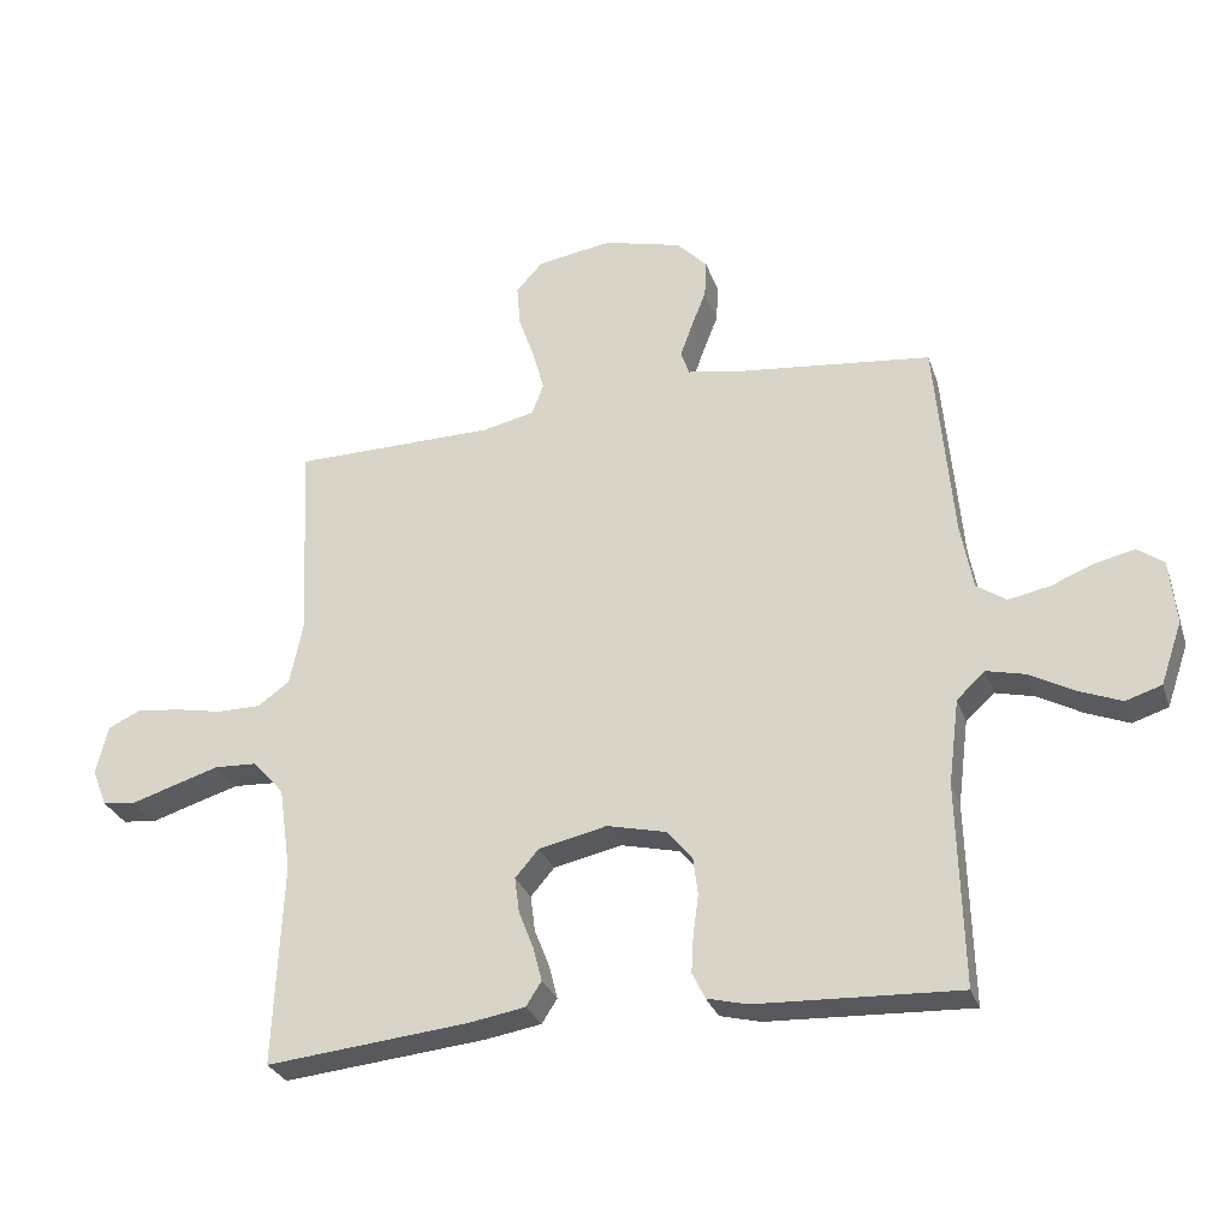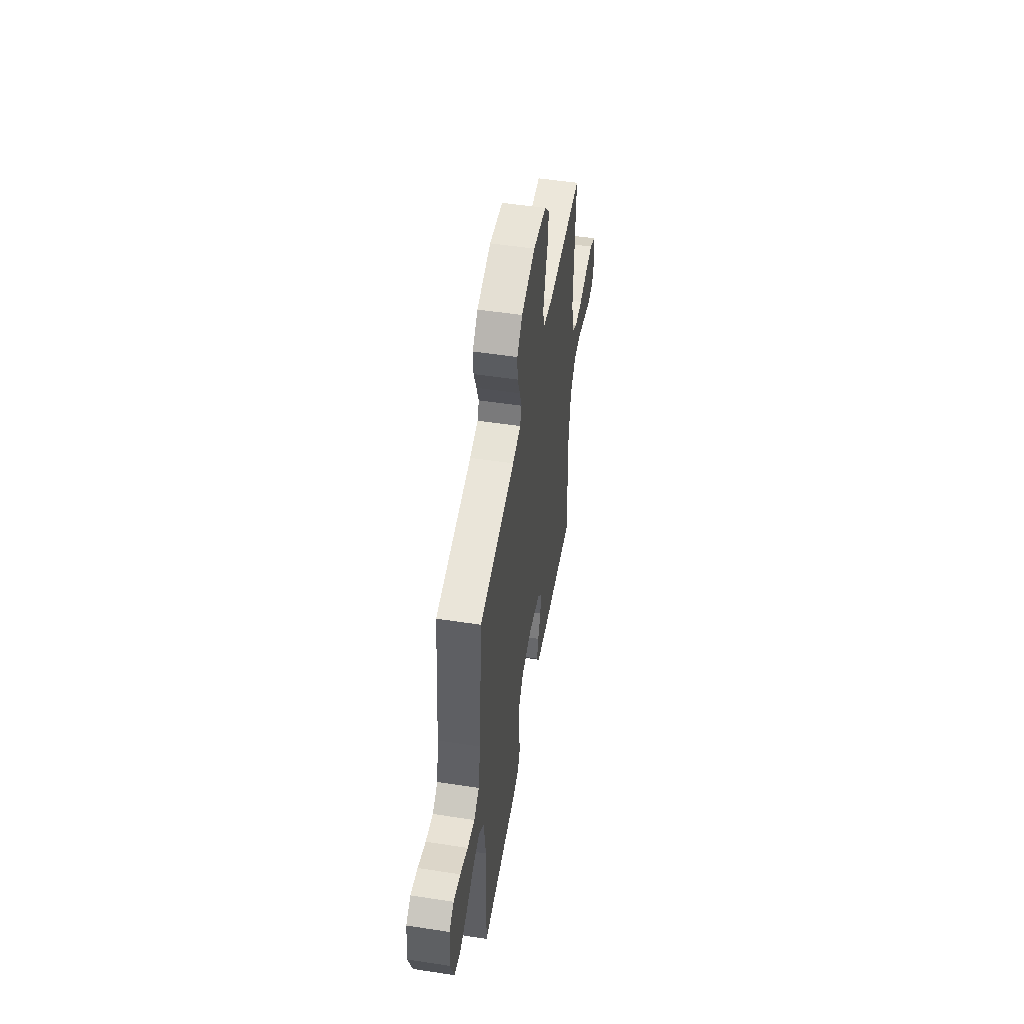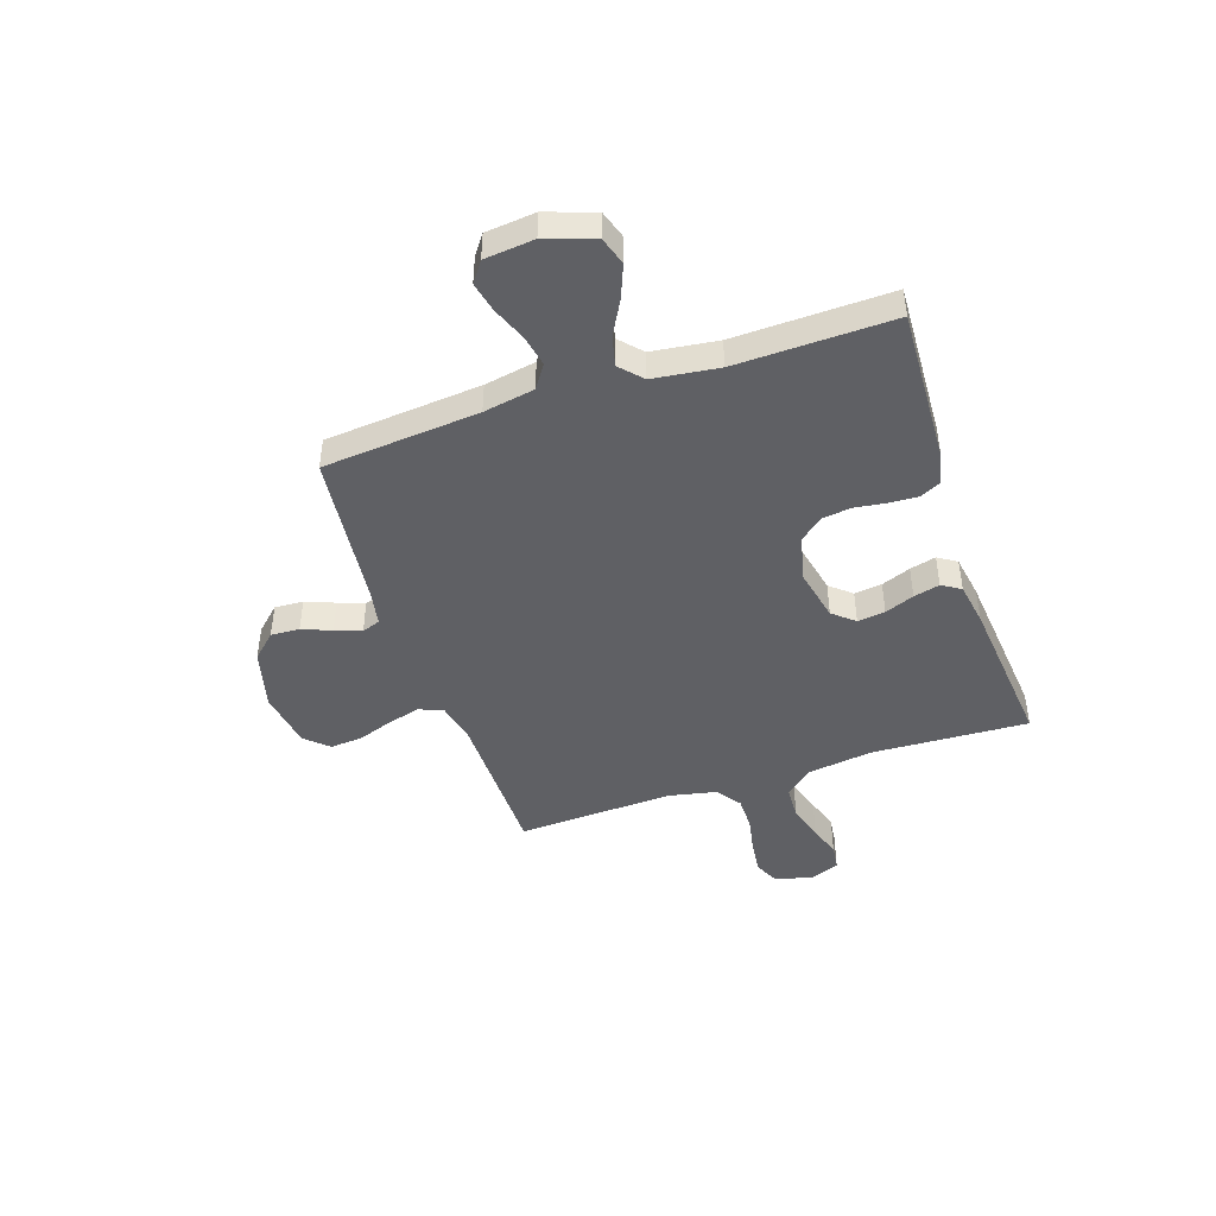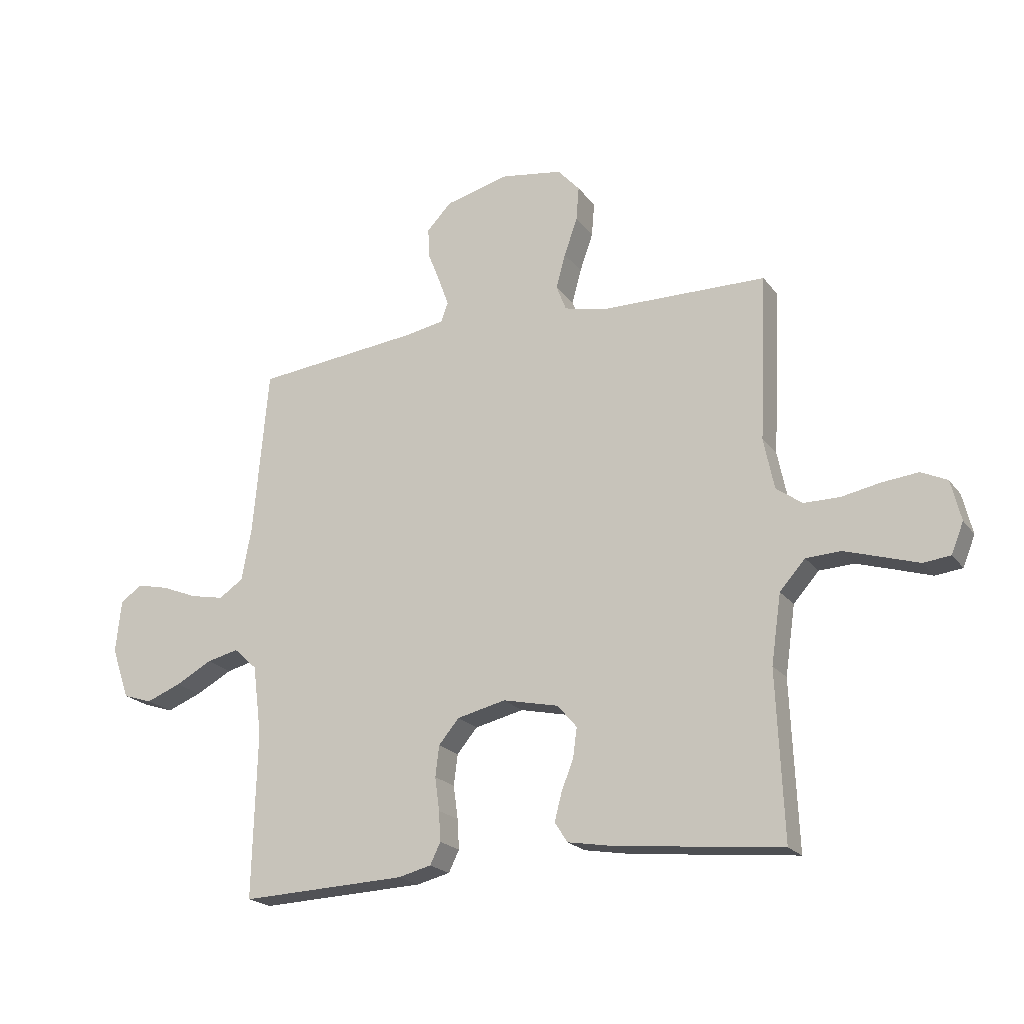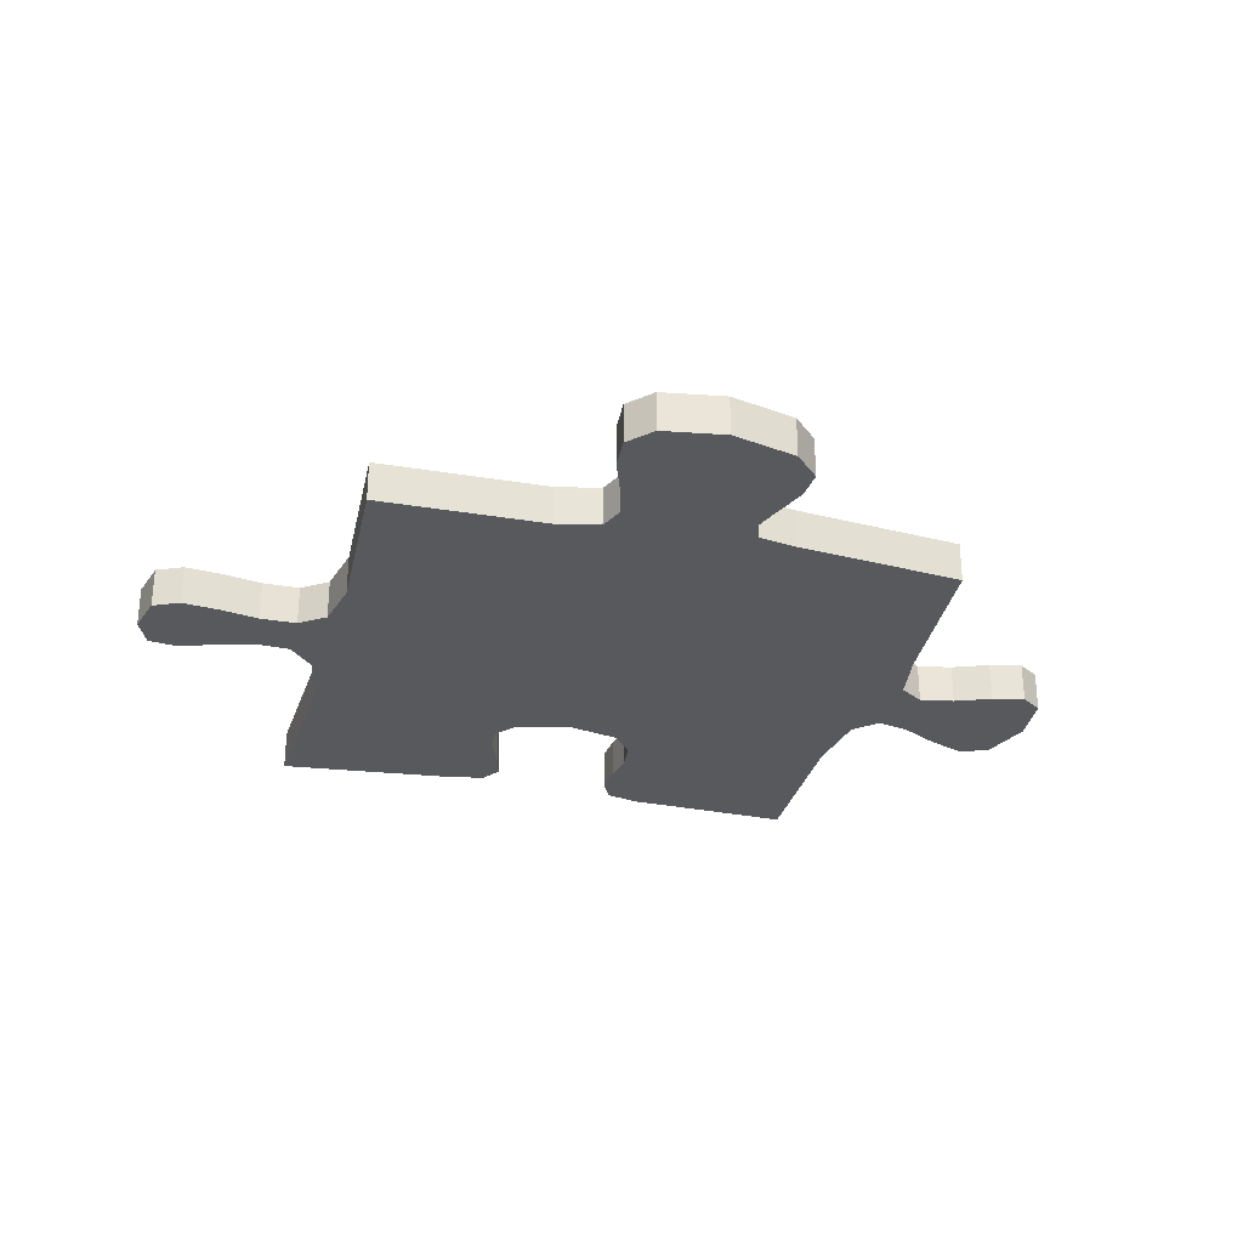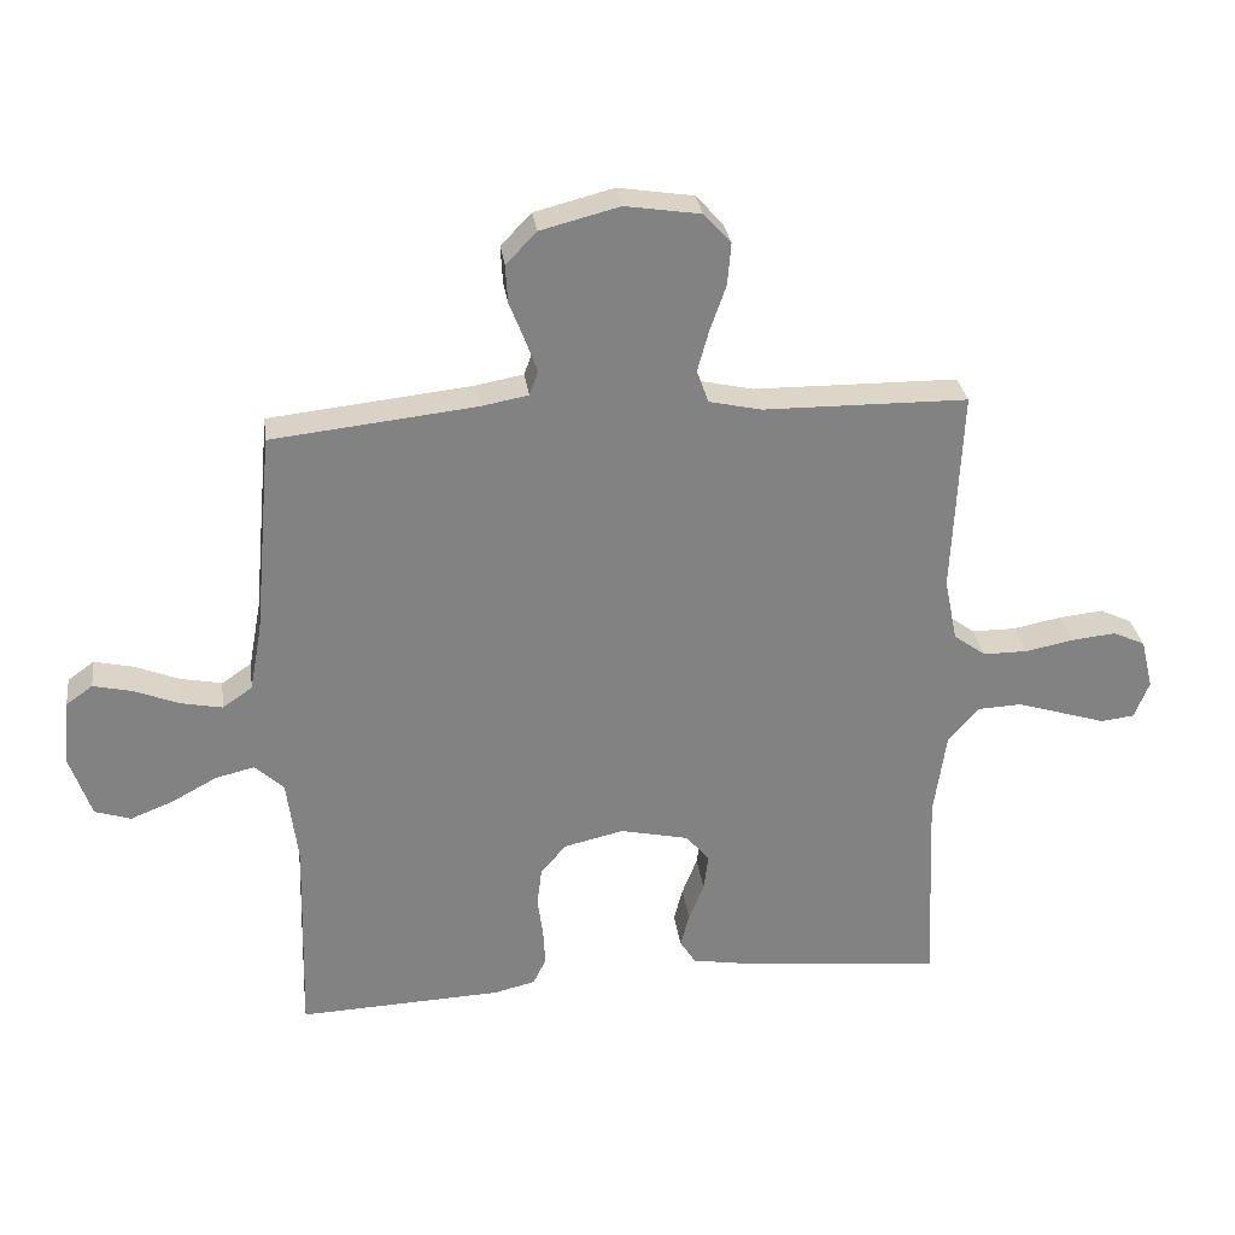
<metadata>
{"format":"obj","ext":"obj","renderer":"f3d","projection":"perspective","resolution":1024,"background":"white","views":[{"elev":-28.8,"azim":17.0,"up":"+Z"},{"elev":51.1,"azim":99.5,"up":"+Z"},{"elev":-45.0,"azim":108.4,"up":"+Y"},{"elev":-20.4,"azim":-154.2,"up":"+Z"},{"elev":-29.1,"azim":-14.6,"up":"+Y"},{"elev":29.6,"azim":172.4,"up":"+Z"}]}
</metadata>
<code>
v -0.5 0.07 0.5
v -0.2 0.07 0.503
v -0.123 0.07 0.52
v -0.105 0.07 0.566
v -0.122 0.07 0.628
v -0.146 0.07 0.696
v -0.151 0.07 0.758
v -0.111 0.07 0.802
v 0 0.07 0.819
v 0.116 0.07 0.789
v 0.161 0.07 0.742
v 0.158 0.07 0.687
v 0.136 0.07 0.631
v 0.118 0.07 0.581
v 0.131 0.07 0.546
v 0.2 0.07 0.533
v 0.5 0.07 0.5
v 0.527 0.07 0.2
v 0.545 0.07 0.102
v 0.589 0.07 0.072
v 0.65 0.07 0.084
v 0.715 0.07 0.11
v 0.773 0.07 0.123
v 0.812 0.07 0.095
v 0.822 0.07 0
v 0.79 0.07 -0.093
v 0.737 0.07 -0.11
v 0.674 0.07 -0.085
v 0.608 0.07 -0.049
v 0.55 0.07 -0.035
v 0.508 0.07 -0.074
v 0.492 0.07 -0.2
v 0.5 0.07 -0.5
v 0.2 0.07 -0.487
v 0.14 0.07 -0.472
v 0.121 0.07 -0.433
v 0.124 0.07 -0.379
v 0.132 0.07 -0.319
v 0.125 0.07 -0.263
v 0.088 0.07 -0.219
v 0 0.07 -0.198
v -0.101 0.07 -0.22
v -0.136 0.07 -0.261
v -0.129 0.07 -0.314
v -0.107 0.07 -0.37
v -0.094 0.07 -0.42
v -0.117 0.07 -0.456
v -0.2 0.07 -0.47
v -0.5 0.07 -0.5
v -0.487 0.07 -0.2
v -0.505 0.07 -0.075
v -0.551 0.07 -0.023
v -0.614 0.07 -0.02
v -0.683 0.07 -0.041
v -0.747 0.07 -0.061
v -0.796 0.07 -0.055
v -0.818 0.07 0
v -0.8 0.07 0.073
v -0.753 0.07 0.095
v -0.688 0.07 0.088
v -0.617 0.07 0.074
v -0.552 0.07 0.074
v -0.505 0.07 0.108
v -0.486 0.07 0.2
v -0.5 0 0.5
v -0.2 0 0.503
v -0.123 0 0.52
v -0.105 0 0.566
v -0.122 0 0.628
v -0.146 0 0.696
v -0.151 0 0.758
v -0.111 0 0.802
v 0 0 0.819
v 0.116 0 0.789
v 0.161 0 0.742
v 0.158 0 0.687
v 0.136 0 0.631
v 0.118 0 0.581
v 0.131 0 0.546
v 0.2 0 0.533
v 0.5 0 0.5
v 0.527 0 0.2
v 0.545 0 0.102
v 0.589 0 0.072
v 0.65 0 0.084
v 0.715 0 0.11
v 0.773 0 0.123
v 0.812 0 0.095
v 0.822 0 0
v 0.79 0 -0.093
v 0.737 0 -0.11
v 0.674 0 -0.085
v 0.608 0 -0.049
v 0.55 0 -0.035
v 0.508 0 -0.074
v 0.492 0 -0.2
v 0.5 0 -0.5
v 0.2 0 -0.487
v 0.14 0 -0.472
v 0.121 0 -0.433
v 0.124 0 -0.379
v 0.132 0 -0.319
v 0.125 0 -0.263
v 0.088 0 -0.219
v 0 0 -0.198
v -0.101 0 -0.22
v -0.136 0 -0.261
v -0.129 0 -0.314
v -0.107 0 -0.37
v -0.094 0 -0.42
v -0.117 0 -0.456
v -0.2 0 -0.47
v -0.5 0 -0.5
v -0.487 0 -0.2
v -0.505 0 -0.075
v -0.551 0 -0.023
v -0.614 0 -0.02
v -0.683 0 -0.041
v -0.747 0 -0.061
v -0.796 0 -0.055
v -0.818 0 0
v -0.8 0 0.073
v -0.753 0 0.095
v -0.688 0 0.088
v -0.617 0 0.074
v -0.552 0 0.074
v -0.505 0 0.108
v -0.486 0 0.2
f 58 59 60 61
f 58 61 62
f 57 58 62
f 54 55 56 57
f 53 54 57 62
f 52 53 62 63
f 47 48 49 50
f 47 50 51
f 44 45 46 47
f 43 44 47 51
f 42 43 51 52
f 35 36 37 38
f 33 34 35 38
f 32 33 38 39
f 31 32 39 40
f 26 27 28 29
f 24 25 26 29
f 24 29 30
f 21 22 23 24
f 20 21 24 30
f 19 20 30 31
f 16 17 18
f 15 16 18 19
f 10 11 12 13
f 10 13 14
f 9 10 14
f 8 9 14 15
f 5 6 7 8
f 4 5 8 15
f 64 1 2
f 63 64 2 3
f 41 42 52 63
f 40 41 63 3
f 15 19 31 40
f 3 4 15 40
f 125 124 123 122
f 126 125 122
f 126 122 121
f 121 120 119 118
f 126 121 118 117
f 127 126 117 116
f 114 113 112 111
f 115 114 111
f 111 110 109 108
f 115 111 108 107
f 116 115 107 106
f 102 101 100 99
f 102 99 98 97
f 103 102 97 96
f 104 103 96 95
f 93 92 91 90
f 93 90 89 88
f 94 93 88
f 88 87 86 85
f 94 88 85 84
f 95 94 84 83
f 82 81 80
f 83 82 80 79
f 77 76 75 74
f 78 77 74
f 78 74 73
f 79 78 73 72
f 72 71 70 69
f 79 72 69 68
f 66 65 128
f 67 66 128 127
f 127 116 106 105
f 67 127 105 104
f 104 95 83 79
f 104 79 68 67
f 1 65 66 2
f 2 66 67 3
f 3 67 68 4
f 4 68 69 5
f 5 69 70 6
f 6 70 71 7
f 7 71 72 8
f 8 72 73 9
f 9 73 74 10
f 10 74 75 11
f 11 75 76 12
f 12 76 77 13
f 13 77 78 14
f 14 78 79 15
f 15 79 80 16
f 16 80 81 17
f 17 81 82 18
f 18 82 83 19
f 19 83 84 20
f 20 84 85 21
f 21 85 86 22
f 22 86 87 23
f 23 87 88 24
f 24 88 89 25
f 25 89 90 26
f 26 90 91 27
f 27 91 92 28
f 28 92 93 29
f 29 93 94 30
f 30 94 95 31
f 31 95 96 32
f 32 96 97 33
f 33 97 98 34
f 34 98 99 35
f 35 99 100 36
f 36 100 101 37
f 37 101 102 38
f 38 102 103 39
f 39 103 104 40
f 40 104 105 41
f 41 105 106 42
f 42 106 107 43
f 43 107 108 44
f 44 108 109 45
f 45 109 110 46
f 46 110 111 47
f 47 111 112 48
f 48 112 113 49
f 49 113 114 50
f 50 114 115 51
f 51 115 116 52
f 52 116 117 53
f 53 117 118 54
f 54 118 119 55
f 55 119 120 56
f 56 120 121 57
f 57 121 122 58
f 58 122 123 59
f 59 123 124 60
f 60 124 125 61
f 61 125 126 62
f 62 126 127 63
f 63 127 128 64
f 64 128 65 1

</code>
